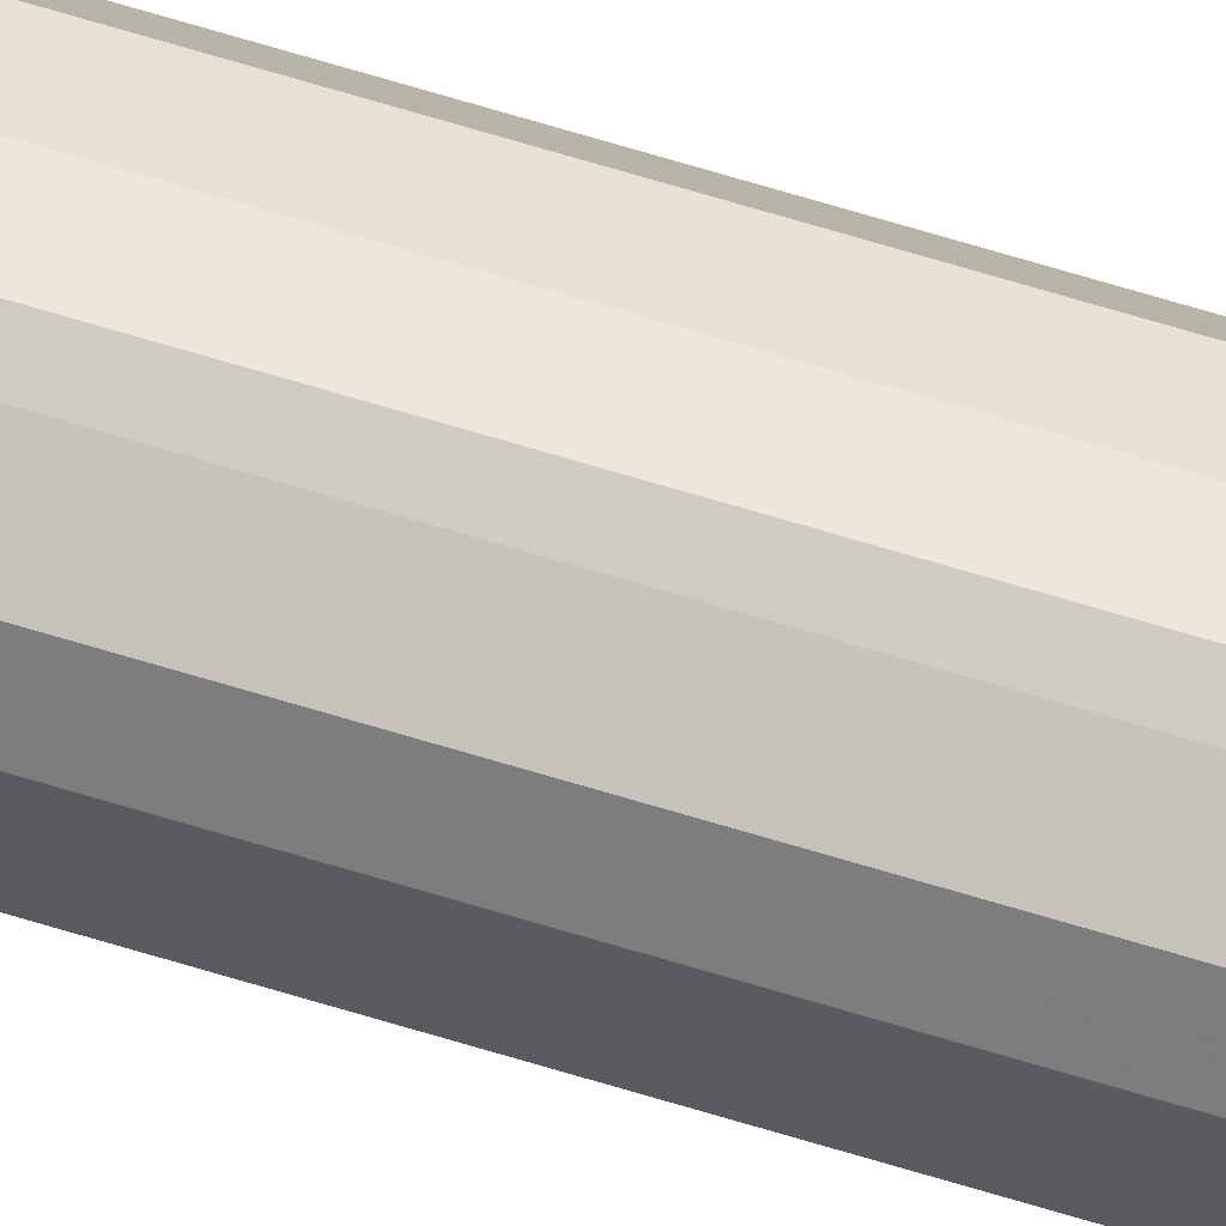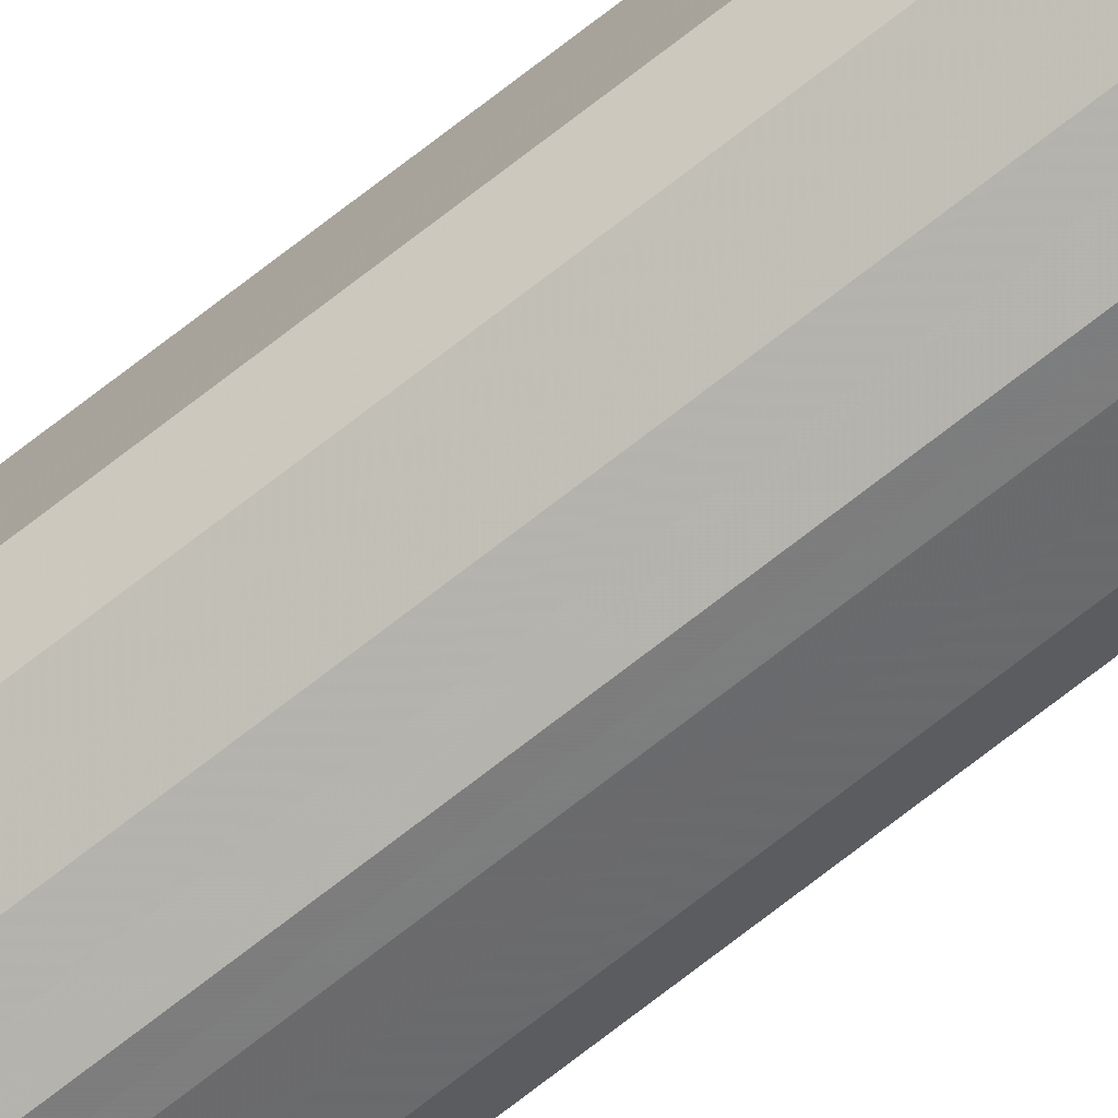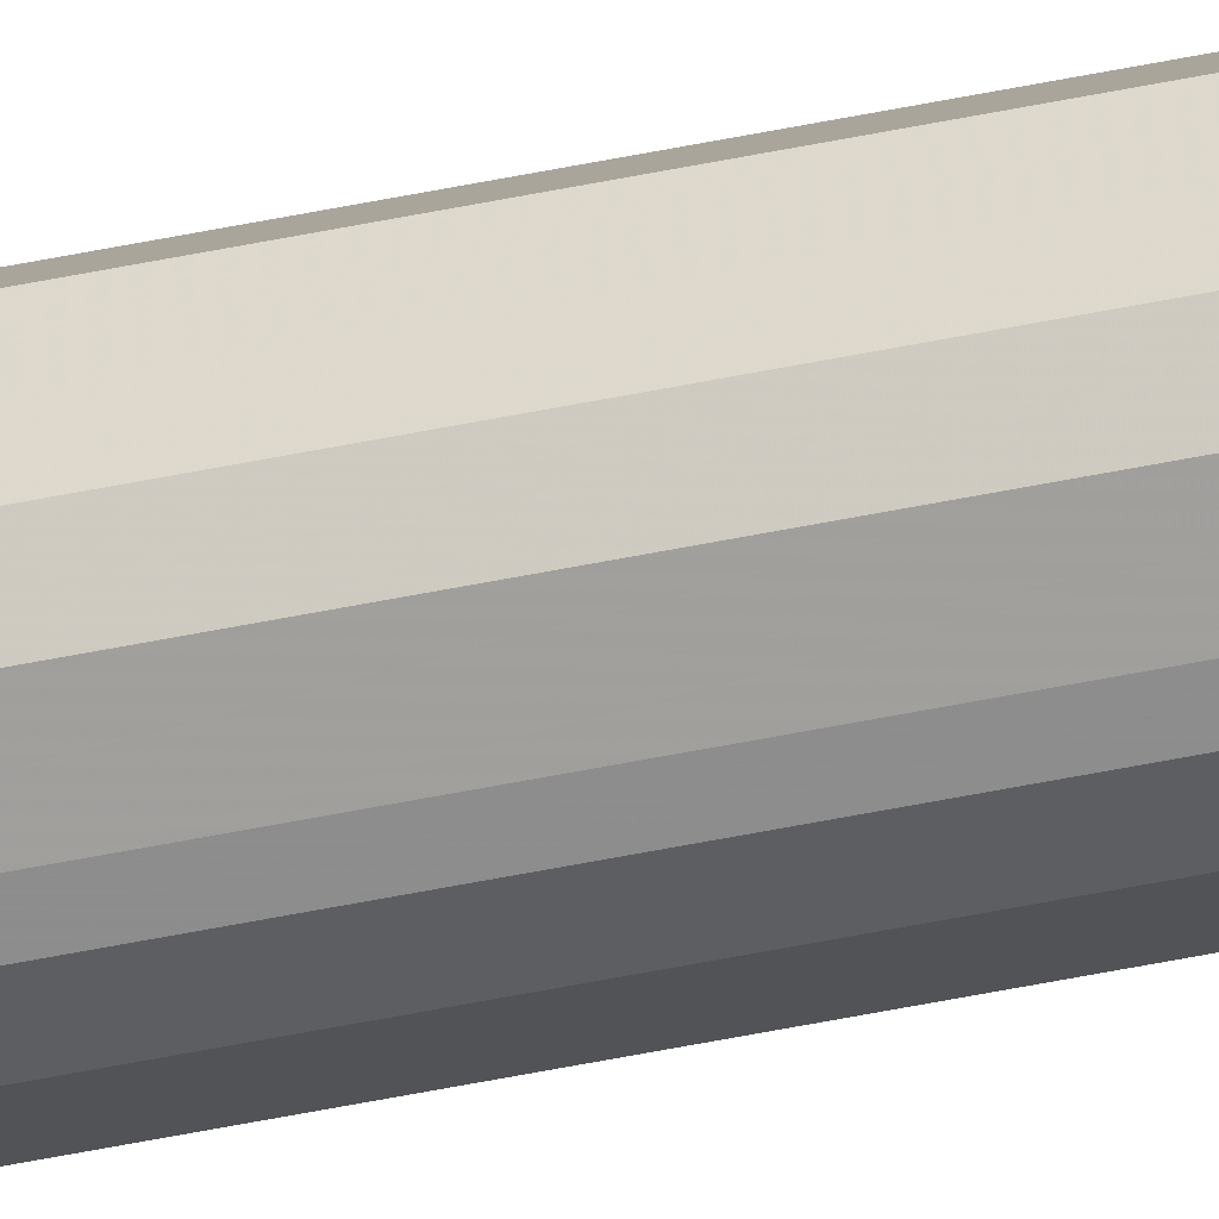
<metadata>
{"format":"obj","ext":"obj","renderer":"f3d","projection":"perspective","resolution":1024,"background":"white","views":[{"elev":63.9,"azim":107.5,"up":"+Z"},{"elev":-73.7,"azim":-52.2,"up":"+Z"},{"elev":-47.3,"azim":103.5,"up":"+Z"}]}
</metadata>
<code>
o 11561
v 2167 1876 15.84
v 2167 1876 15.86
v 2167 1883 15.84
v 2167 1876 15.88
v 2167 1883 15.86
v 2167 1876 15.83
v 2167 1883 15.83
v 2167 1876 15.89
v 2167 1883 15.88
v 2167 1876 15.81
v 2167 1883 15.81
v 2167 1876 15.89
v 2167 1883 15.89
v 2167 1876 15.8
v 2167 1883 15.8
v 2167 1876 15.89
v 2167 1883 15.89
v 2167 1876 15.8
v 2167 1883 15.8
v 2167 1876 15.88
v 2167 1883 15.89
v 2167 1876 15.8
v 2167 1883 15.8
v 2167 1876 15.86
v 2167 1883 15.88
v 2167 1876 15.81
v 2167 1883 15.81
v 2167 1876 15.84
v 2167 1883 15.86
v 2167 1876 15.83
v 2167 1883 15.83
v 2167 1883 15.84
v 2167 1883 15.84
v 2167 1876 15.86
v 2167 1883 15.86
v 2167 1876 15.88
v 2167 1883 15.88
v 2167 1883 15.83
v 2167 1876 15.84
v 2167 1883 15.81
v 2167 1876 15.83
v 2167 1876 15.89
v 2167 1883 15.89
v 2167 1883 15.8
v 2167 1876 15.81
v 2167 1883 15.8
v 2167 1876 15.8
v 2167 1876 15.89
v 2167 1883 15.89
v 2167 1883 15.8
v 2167 1876 15.8
v 2167 1883 15.81
v 2167 1876 15.8
v 2167 1876 15.89
v 2167 1883 15.89
v 2167 1883 15.83
v 2167 1876 15.81
v 2167 1883 15.84
v 2167 1876 15.83
v 2167 1876 15.88
v 2167 1883 15.88
v 2167 1883 15.86
v 2167 1876 15.84
v 2167 1876 15.86
v 2167 1876 15.84
v 2167 1876 15.86
v 2167 1876 15.84
v 2167 1876 15.88
v 2167 1876 15.83
v 2167 1876 15.89
v 2167 1876 15.81
v 2167 1876 15.89
v 2167 1876 15.8
v 2167 1876 15.89
v 2167 1876 15.8
v 2167 1876 15.88
v 2167 1876 15.8
v 2167 1876 15.86
v 2167 1876 15.81
v 2167 1876 15.84
v 2167 1876 15.83
v 2167 1883 15.84
v 2167 1883 15.84
v 2167 1883 15.86
v 2167 1883 15.83
v 2167 1883 15.88
v 2167 1883 15.81
v 2167 1883 15.89
v 2167 1883 15.8
v 2167 1883 15.89
v 2167 1883 15.8
v 2167 1883 15.89
v 2167 1883 15.8
v 2167 1883 15.88
v 2167 1883 15.81
v 2167 1883 15.86
v 2167 1883 15.83
v 2167 1883 15.84
f 1 2 3
f 2 4 5
f 6 1 7
f 4 8 9
f 10 6 11
f 8 12 13
f 14 10 15
f 12 16 17
f 18 14 19
f 16 20 21
f 22 18 23
f 20 24 25
f 26 22 27
f 24 28 29
f 30 26 31
f 28 30 32
f 33 34 35
f 35 36 37
f 38 39 33
f 40 41 38
f 37 42 43
f 44 45 40
f 46 47 44
f 43 48 49
f 50 51 46
f 52 53 50
f 49 54 55
f 56 57 52
f 58 59 56
f 55 60 61
f 62 63 58
f 61 64 62
f 65 66 67
f 65 68 66
f 65 67 69
f 65 70 68
f 65 69 71
f 65 72 70
f 65 71 73
f 65 74 72
f 65 73 75
f 65 76 74
f 65 75 77
f 65 78 76
f 65 77 79
f 65 80 78
f 65 79 81
f 65 81 80
f 82 83 84
f 82 85 83
f 82 84 86
f 82 87 85
f 82 86 88
f 82 89 87
f 82 88 90
f 82 91 89
f 82 90 92
f 82 93 91
f 82 92 94
f 82 95 93
f 82 94 96
f 82 97 95
f 82 96 98
f 82 98 97

</code>
